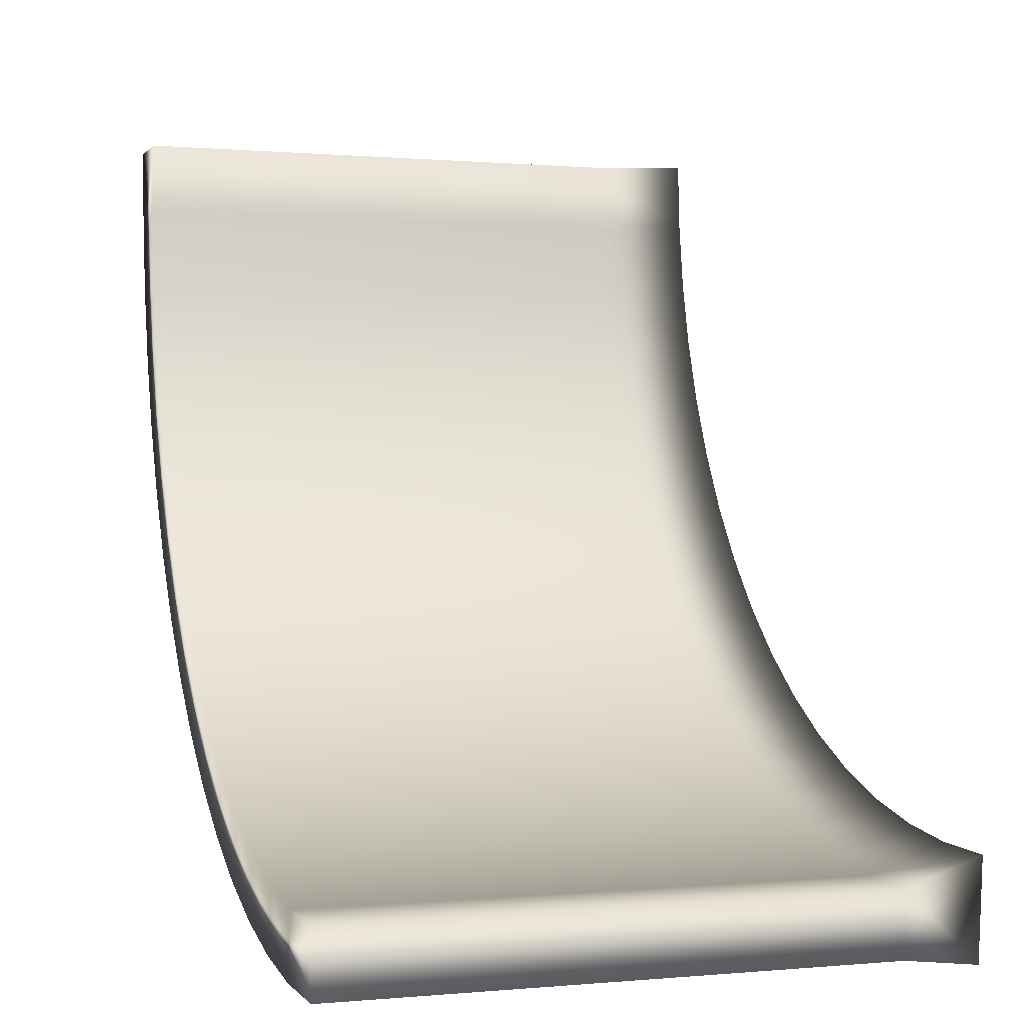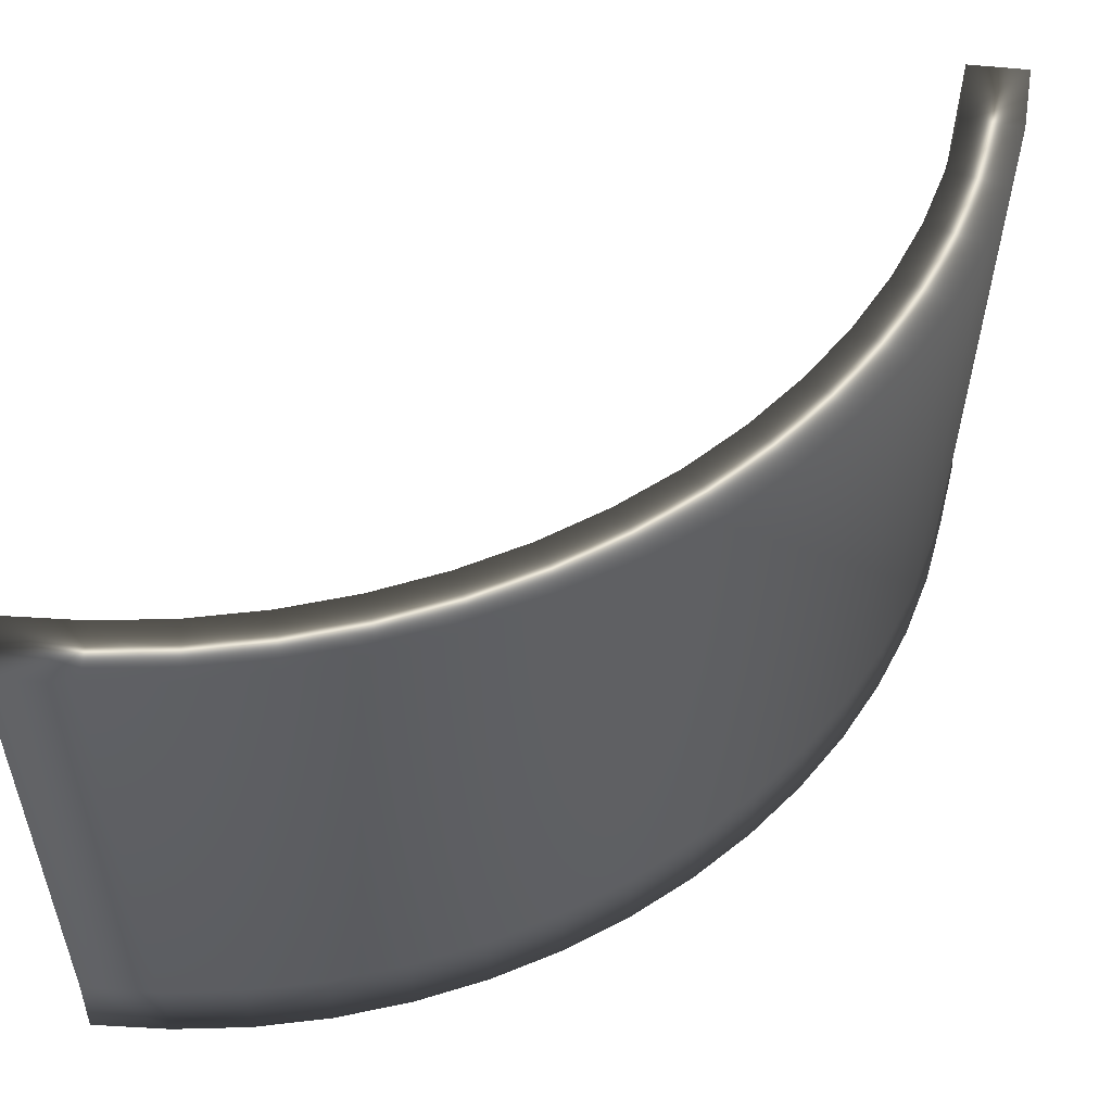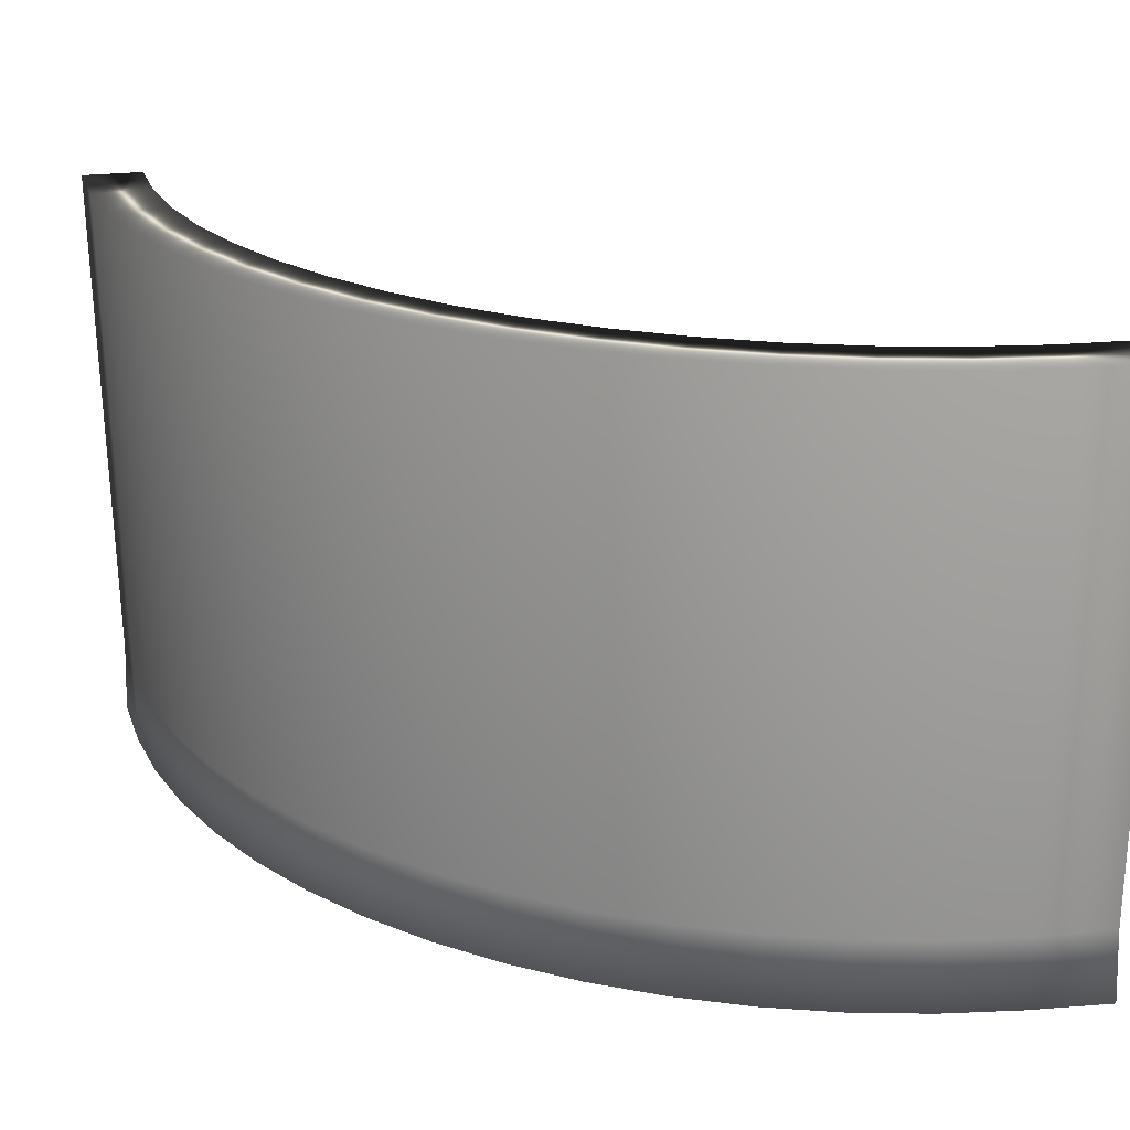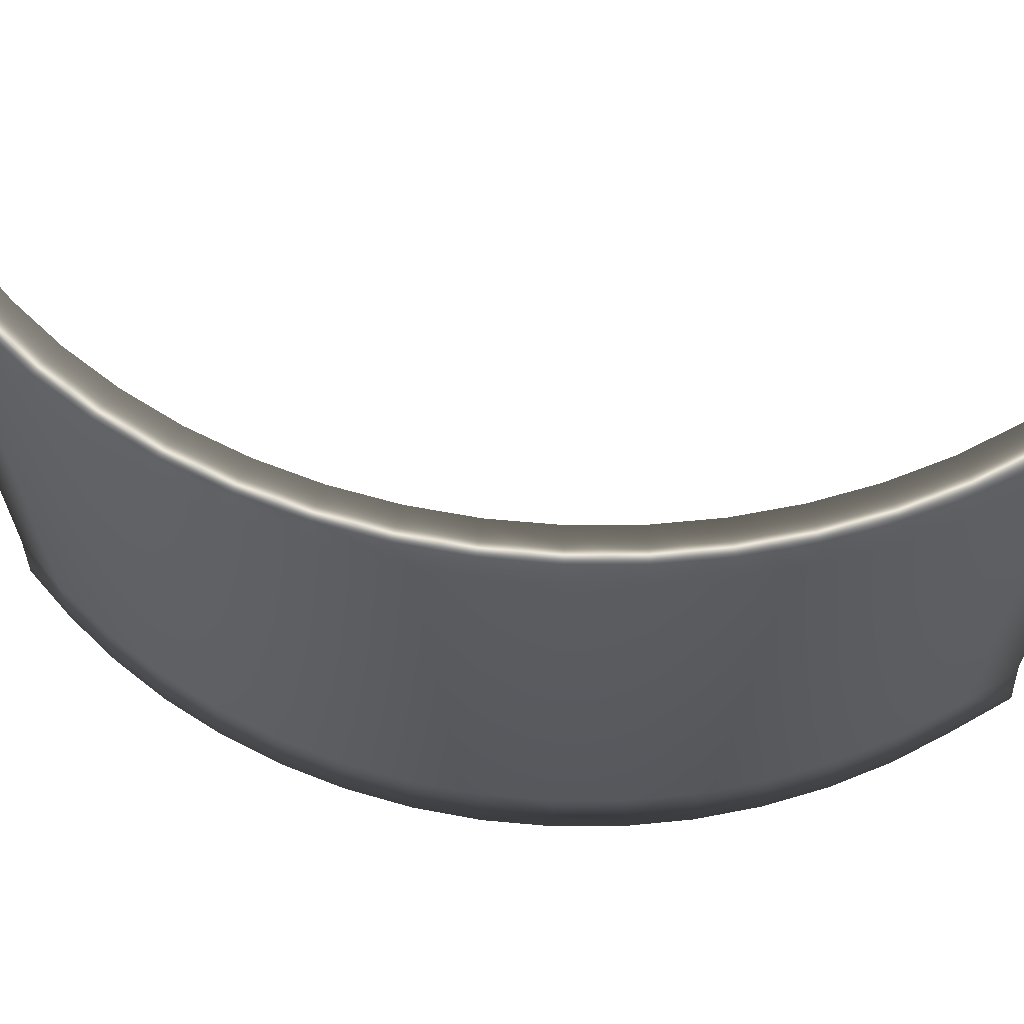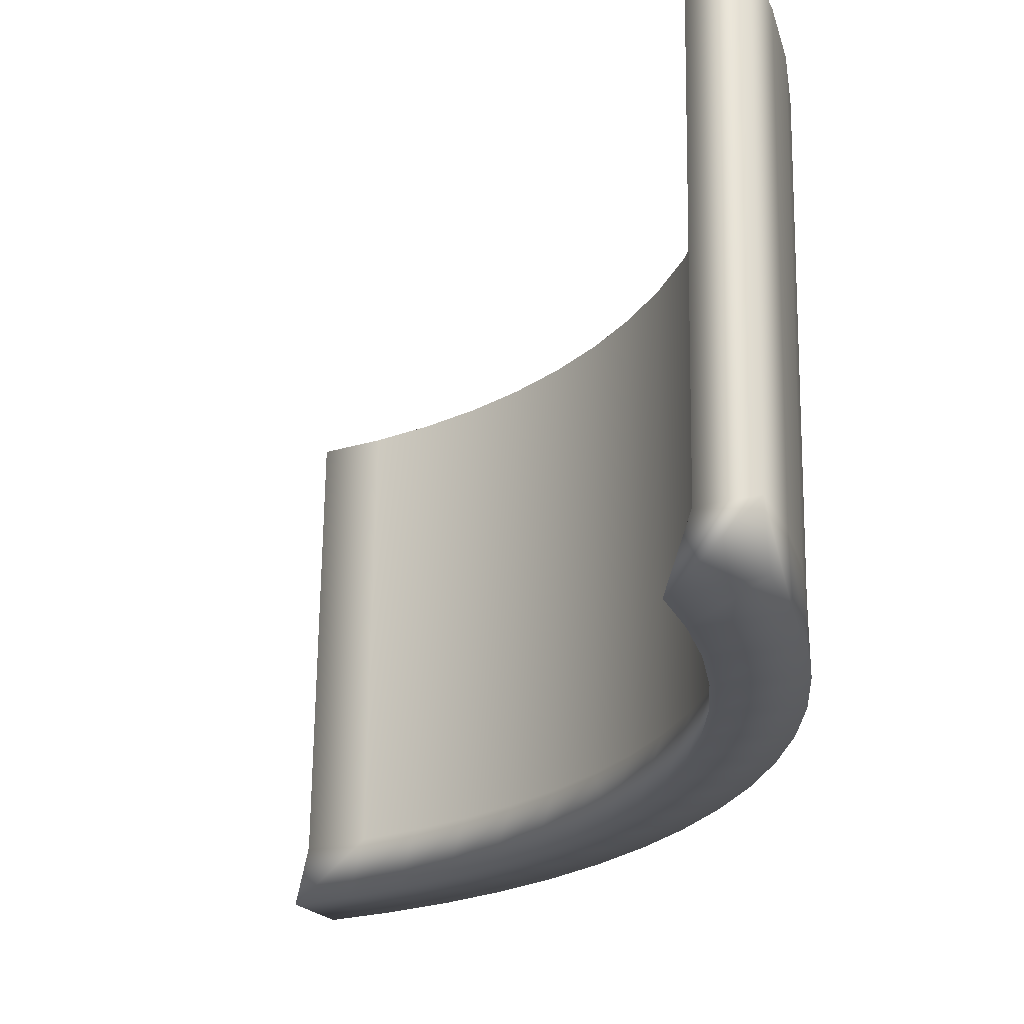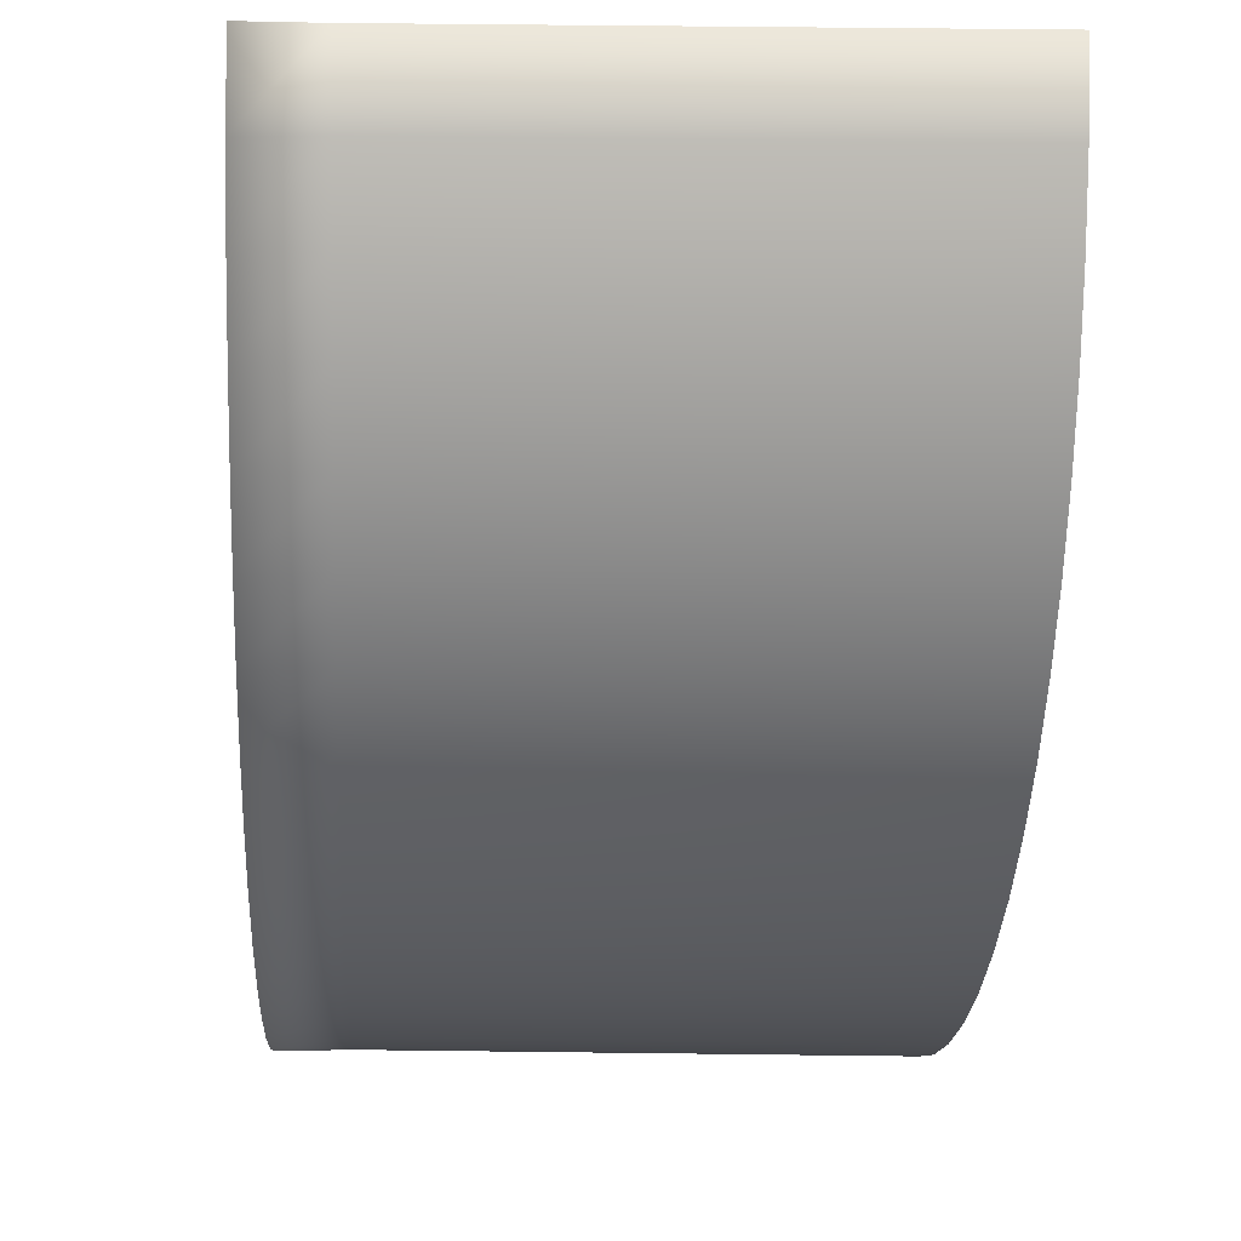
<metadata>
{"format":"obj","ext":"obj","renderer":"f3d","projection":"perspective","resolution":1024,"background":"white","views":[{"elev":-1.6,"azim":-107.9,"up":"+Z"},{"elev":52.2,"azim":97.0,"up":"+Y"},{"elev":22.4,"azim":167.0,"up":"+Y"},{"elev":60.9,"azim":143.1,"up":"+Y"},{"elev":-24.3,"azim":23.4,"up":"+Y"},{"elev":-0.5,"azim":86.3,"up":"+Z"}]}
</metadata>
<code>
g COL_plasticSide_MO
v 41.24 -0.8145 0
v 46.35 3.569 0
v 46.48 -0.5438 0
v 42.84 3.569 0
v 46.95 33.8 0
v 43.4 33.8 0
v -0 -0.5438 -46.66
v -0 3.569 -42.76
v -0 -0.8145 -41.16
v -0 3.569 -46.27
v -0 33.8 -43.33
v -0 33.8 -46.88
v 46.74 33.8 -4.502
v 46.95 33.8 0
v 43.4 33.8 0
v 43.17 33.8 -4.147
v 46.06 33.8 -9.05
v 42.55 33.8 -8.35
v 44.93 33.8 -13.51
v 41.51 33.8 -12.47
v 43.38 33.8 -17.84
v 40.08 33.8 -16.47
v 41.42 33.8 -22
v 38.26 33.8 -20.32
v 39.05 33.8 -25.94
v 36.08 33.8 -23.96
v 36.32 33.8 -29.64
v 33.55 33.8 -27.38
v 33.23 33.8 -33.05
v 30.7 33.8 -30.53
v 29.82 33.8 -36.15
v 27.56 33.8 -33.39
v 26.14 33.8 -38.9
v 24.15 33.8 -35.93
v 22.2 33.8 -41.27
v 20.51 33.8 -38.13
v 18.05 33.8 -43.25
v 16.67 33.8 -39.95
v 13.73 33.8 -44.82
v 12.68 33.8 -41.4
v 9.269 33.8 -45.95
v 8.557 33.8 -42.44
v 4.722 33.8 -46.65
v 4.356 33.8 -43.09
v -0 33.8 -46.88
v -0 33.8 -43.33
v 46.15 -0.6417 -4.537
v 46.48 -0.5438 0
v 46.35 3.569 0
v 46.13 3.569 -4.444
v 45.47 -0.6417 -9.016
v 46.74 33.8 -4.502
v 46.95 33.8 0
v 46.06 33.8 -9.05
v 45.46 3.569 -8.933
v 44.36 -0.6417 -13.41
v 44.93 33.8 -13.51
v 44.35 3.569 -13.34
v 42.83 -0.6417 -17.67
v 43.38 33.8 -17.84
v 42.82 3.569 -17.61
v 40.89 -0.6417 -21.76
v 41.42 33.8 -22
v 40.88 3.569 -21.71
v 38.56 -0.6417 -25.65
v 39.05 33.8 -25.94
v 38.55 3.569 -25.61
v 35.86 -0.6417 -29.29
v 36.32 33.8 -29.64
v 35.85 3.569 -29.25
v 32.83 -0.6417 -32.65
v 32.8 3.569 -32.62
v 33.23 33.8 -33.05
v 29.47 -0.6417 -35.7
v 29.82 33.8 -36.15
v 29.44 3.569 -35.68
v 25.84 -0.6417 -38.41
v 25.8 3.569 -38.39
v 26.14 33.8 -38.9
v 21.97 -0.6417 -40.75
v 21.91 3.569 -40.74
v 22.2 33.8 -41.27
v 17.88 -0.6417 -42.7
v 17.82 3.569 -42.69
v 18.05 33.8 -43.25
v 13.62 -0.6417 -44.25
v 13.55 3.569 -44.24
v 13.73 33.8 -44.82
v 9.232 -0.6417 -45.37
v 9.149 3.569 -45.36
v 9.269 33.8 -45.95
v 4.756 -0.6417 -46.06
v 4.661 3.569 -46.04
v -0 -0.5438 -46.66
v 4.722 33.8 -46.65
v -0 3.569 -46.27
v -0 33.8 -46.88
v 41.01 -0.8119 -3.931
v 41.24 -0.8145 0
v 46.48 -0.5438 0
v 46.15 -0.6417 -4.537
v 40.42 -0.8123 -7.924
v 45.47 -0.6417 -9.016
v 39.44 -0.8128 -11.84
v 44.36 -0.6417 -13.41
v 38.08 -0.8132 -15.64
v 42.83 -0.6417 -17.67
v 36.35 -0.8137 -19.29
v 40.89 -0.6417 -21.76
v 34.28 -0.8141 -22.76
v 38.56 -0.6417 -25.65
v 31.88 -0.8146 -26.01
v 35.86 -0.6417 -29.29
v 29.17 -0.815 -29
v 32.83 -0.6417 -32.65
v 26.18 -0.8146 -31.72
v 29.47 -0.6417 -35.7
v 22.94 -0.8141 -34.13
v 25.84 -0.6417 -38.41
v 19.48 -0.8137 -36.22
v 21.97 -0.6417 -40.75
v 15.84 -0.8132 -37.95
v 17.88 -0.6417 -42.7
v 12.04 -0.8128 -39.32
v 13.62 -0.6417 -44.25
v 8.125 -0.8123 -40.32
v 9.232 -0.6417 -45.37
v 4.134 -0.8119 -40.93
v 4.756 -0.6417 -46.06
v -0 -0.8145 -41.16
v -0 -0.5438 -46.66
v 41.01 -0.8119 -3.931
v 42.84 3.569 0
v 41.24 -0.8145 0
v 42.61 3.569 -4.093
v 40.42 -0.8123 -7.924
v 43.17 33.8 -4.147
v 43.4 33.8 0
v 42.55 33.8 -8.35
v 41.99 3.569 -8.242
v 39.44 -0.8128 -11.84
v 41.51 33.8 -12.47
v 40.97 3.569 -12.31
v 38.08 -0.8132 -15.64
v 40.08 33.8 -16.47
v 39.56 3.569 -16.26
v 36.35 -0.8137 -19.29
v 38.26 33.8 -20.32
v 37.77 3.569 -20.05
v 36.08 33.8 -23.96
v 34.28 -0.8141 -22.76
v 35.61 3.569 -23.65
v 33.55 33.8 -27.38
v 33.12 3.569 -27.03
v 31.88 -0.8146 -26.01
v 29.17 -0.815 -29
v 30.31 3.569 -30.14
v 30.7 33.8 -30.53
v 26.18 -0.8146 -31.72
v 27.56 33.8 -33.39
v 27.2 3.569 -32.96
v 23.84 3.569 -35.47
v 22.94 -0.8141 -34.13
v 24.15 33.8 -35.93
v 19.48 -0.8137 -36.22
v 20.24 3.569 -37.63
v 20.51 33.8 -38.13
v 15.84 -0.8132 -37.95
v 16.46 3.569 -39.44
v 16.67 33.8 -39.95
v 12.04 -0.8128 -39.32
v 12.51 3.569 -40.86
v 12.68 33.8 -41.4
v 8.125 -0.8123 -40.32
v 8.447 3.569 -41.9
v 8.557 33.8 -42.44
v 4.134 -0.8119 -40.93
v 4.3 3.569 -42.53
v -0 -0.8145 -41.16
v 4.356 33.8 -43.09
v -0 3.569 -42.76
v -0 33.8 -43.33
g COL_plasticSide_MO_0
f 3 2 1
f 2 4 1
f 2 5 4
f 5 6 4
f 9 8 7
f 8 10 7
f 8 11 10
f 11 12 10
f 15 14 13
f 16 15 13
f 16 13 17
f 18 16 17
f 18 17 19
f 20 18 19
f 20 19 21
f 22 20 21
f 22 21 23
f 24 22 23
f 24 23 25
f 26 24 25
f 26 25 27
f 28 26 27
f 27 29 28
f 29 30 28
f 30 29 31
f 32 30 31
f 31 33 32
f 33 34 32
f 33 35 34
f 35 36 34
f 35 37 36
f 37 38 36
f 37 39 38
f 39 40 38
f 39 41 40
f 41 42 40
f 41 43 42
f 43 44 42
f 43 45 44
f 45 46 44
f 49 48 47
f 50 49 47
f 50 47 51
f 49 50 52
f 53 49 52
f 52 50 54
f 55 50 51
f 50 55 54
f 55 51 56
f 54 55 57
f 58 55 56
f 55 58 57
f 58 56 59
f 57 58 60
f 61 58 59
f 58 61 60
f 61 59 62
f 60 61 63
f 64 61 62
f 61 64 63
f 64 62 65
f 63 64 66
f 67 64 65
f 64 67 66
f 67 65 68
f 66 67 69
f 70 67 68
f 67 70 69
f 68 71 70
f 70 72 69
f 71 72 70
f 72 73 69
f 72 71 74
f 73 72 75
f 76 72 74
f 72 76 75
f 74 77 76
f 76 78 75
f 77 78 76
f 78 79 75
f 77 80 78
f 78 81 79
f 80 81 78
f 81 82 79
f 80 83 81
f 81 84 82
f 83 84 81
f 84 85 82
f 83 86 84
f 84 87 85
f 86 87 84
f 87 88 85
f 86 89 87
f 87 90 88
f 89 90 87
f 90 91 88
f 89 92 90
f 90 93 91
f 92 93 90
f 92 94 93
f 93 95 91
f 94 96 93
f 93 96 95
f 96 97 95
f 100 99 98
f 101 100 98
f 101 98 102
f 103 101 102
f 103 102 104
f 105 103 104
f 105 104 106
f 107 105 106
f 107 106 108
f 109 107 108
f 109 108 110
f 111 109 110
f 111 110 112
f 113 111 112
f 112 114 113
f 114 115 113
f 115 114 116
f 117 115 116
f 116 118 117
f 118 119 117
f 118 120 119
f 120 121 119
f 120 122 121
f 122 123 121
f 122 124 123
f 124 125 123
f 124 126 125
f 126 127 125
f 126 128 127
f 128 129 127
f 128 130 129
f 130 131 129
f 134 133 132
f 133 135 132
f 132 135 136
f 135 133 137
f 133 138 137
f 135 137 139
f 135 140 136
f 140 135 139
f 136 140 141
f 140 139 142
f 140 143 141
f 143 140 142
f 141 143 144
f 143 142 145
f 143 146 144
f 146 143 145
f 144 146 147
f 146 145 148
f 146 149 147
f 149 146 148
f 149 148 150
f 147 149 151
f 152 149 150
f 149 152 151
f 152 150 153
f 151 152 154
f 154 152 153
f 155 151 154
f 156 155 154
f 157 154 153
f 157 156 154
f 158 157 153
f 156 157 159
f 157 158 160
f 157 161 159
f 161 157 160
f 161 162 159
f 162 161 160
f 162 163 159
f 164 162 160
f 165 163 162
f 166 162 164
f 166 165 162
f 167 166 164
f 168 165 166
f 169 166 167
f 169 168 166
f 170 169 167
f 171 168 169
f 172 169 170
f 172 171 169
f 173 172 170
f 174 171 172
f 175 172 173
f 175 174 172
f 176 175 173
f 177 174 175
f 178 175 176
f 178 177 175
f 179 177 178
f 180 178 176
f 181 179 178
f 181 178 180
f 182 181 180

</code>
